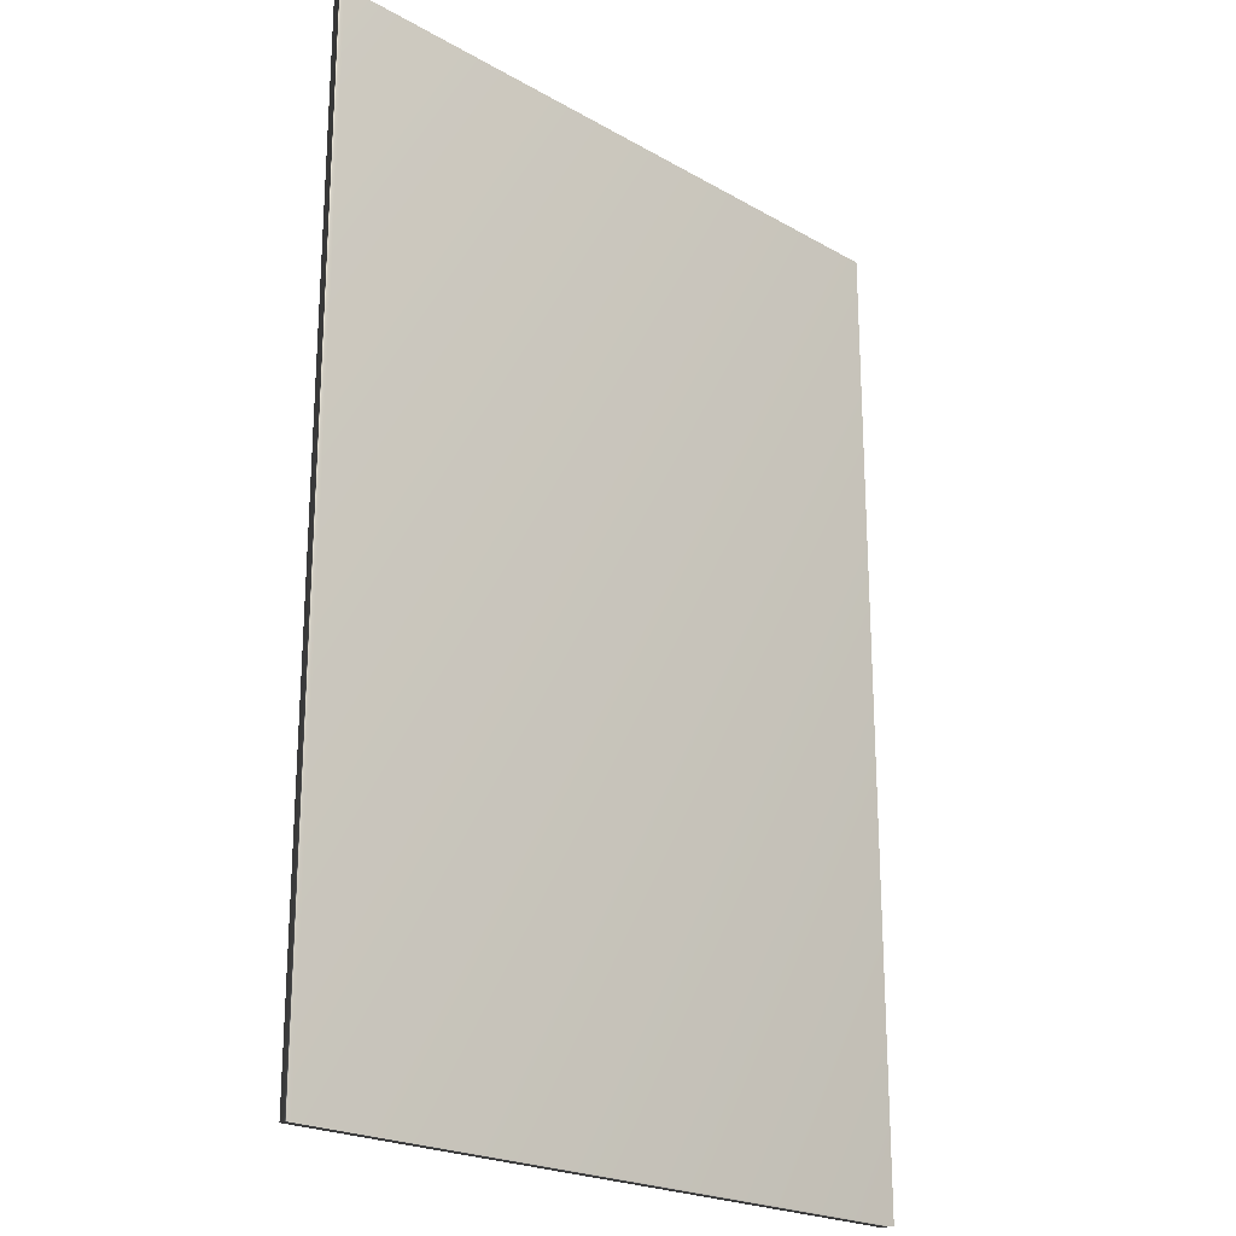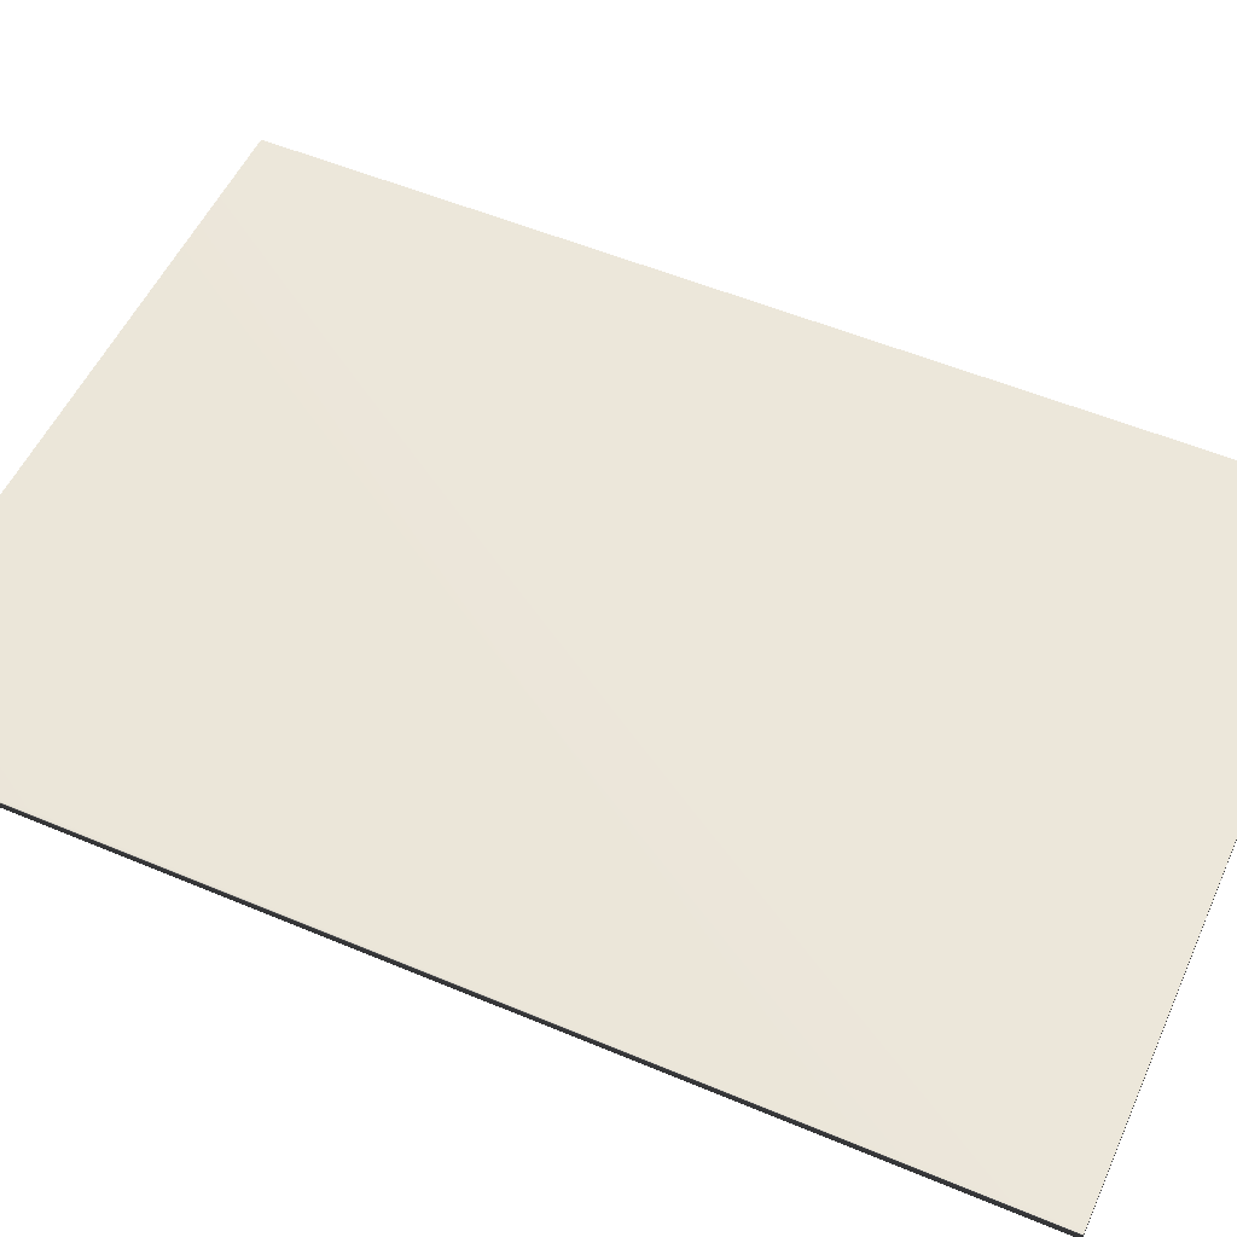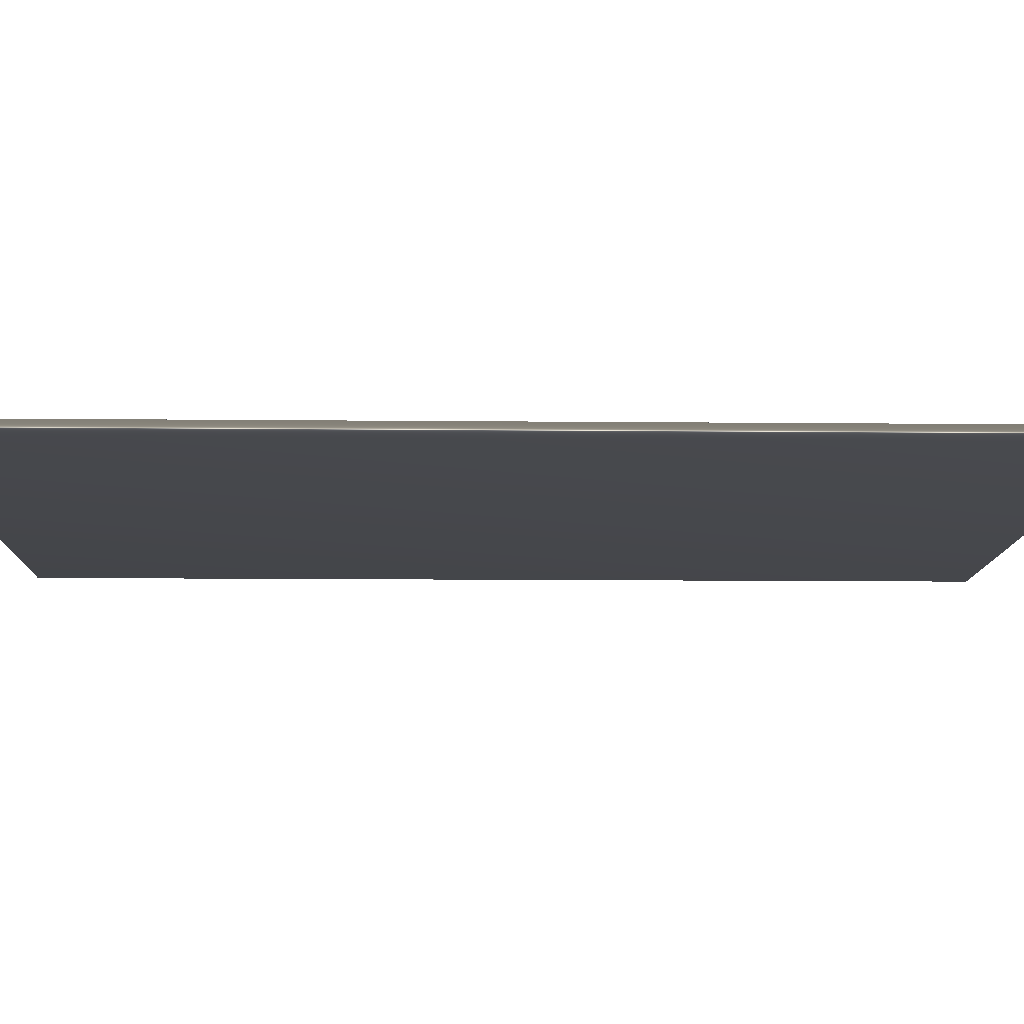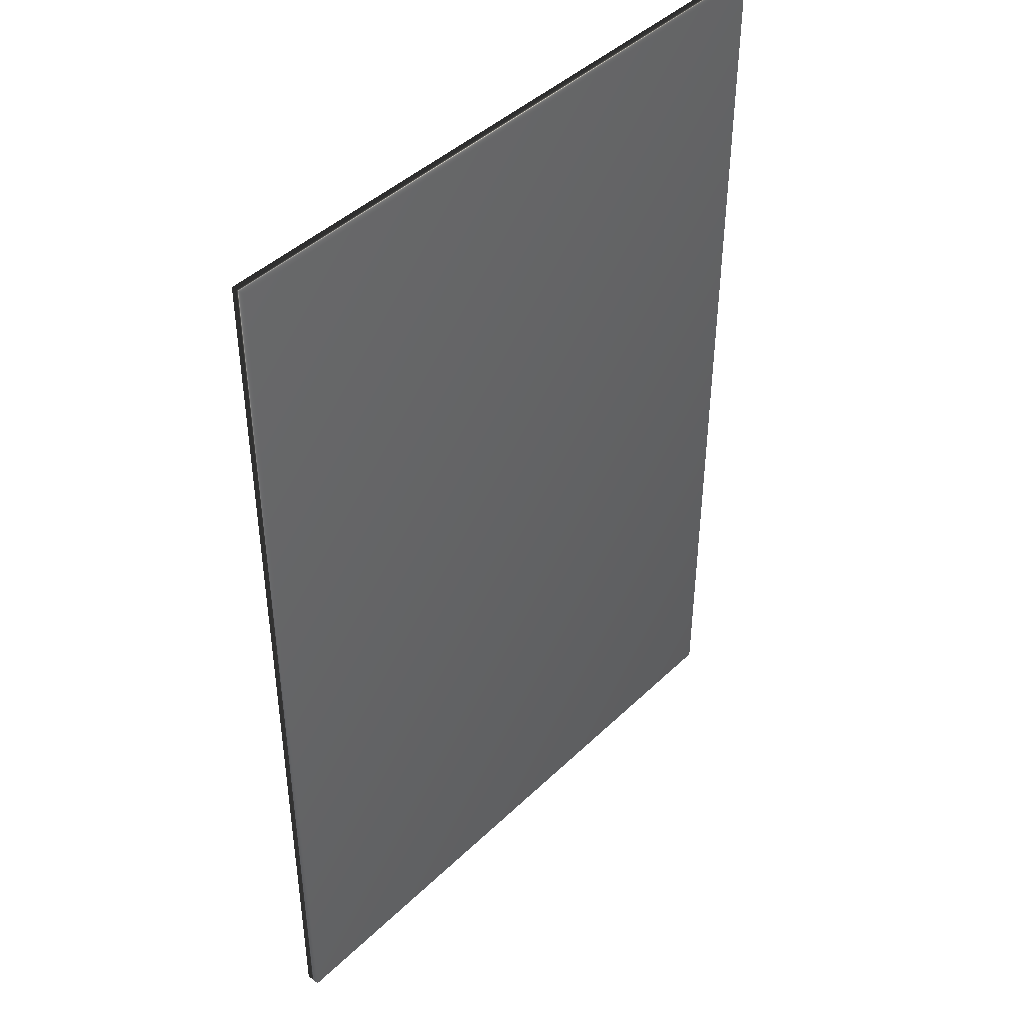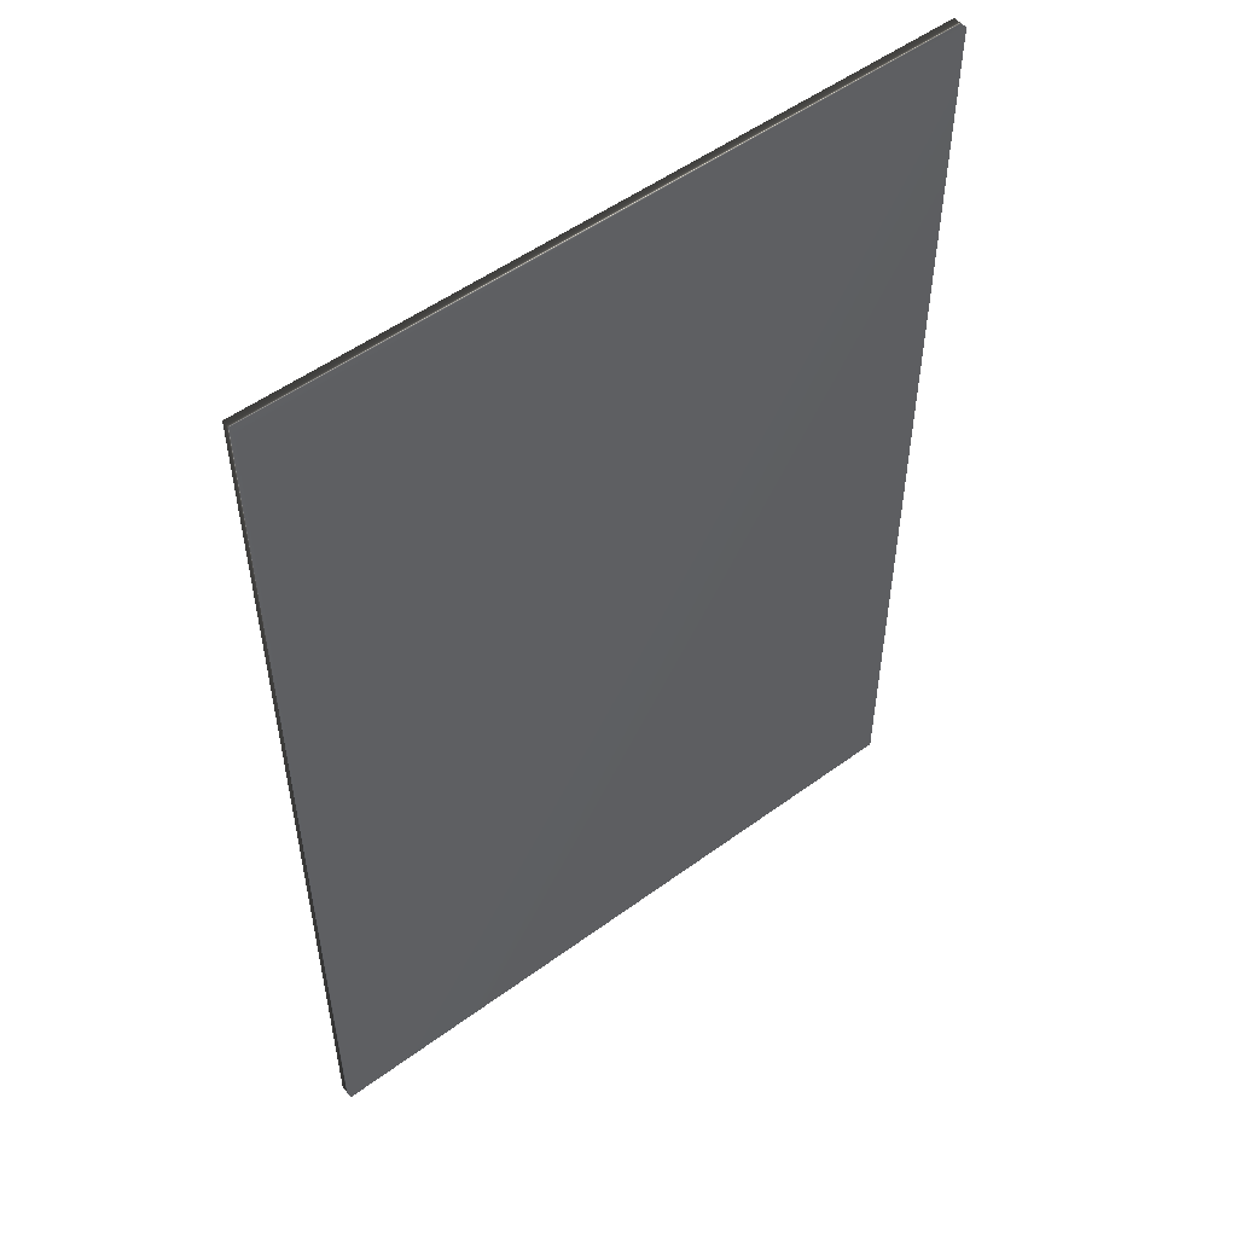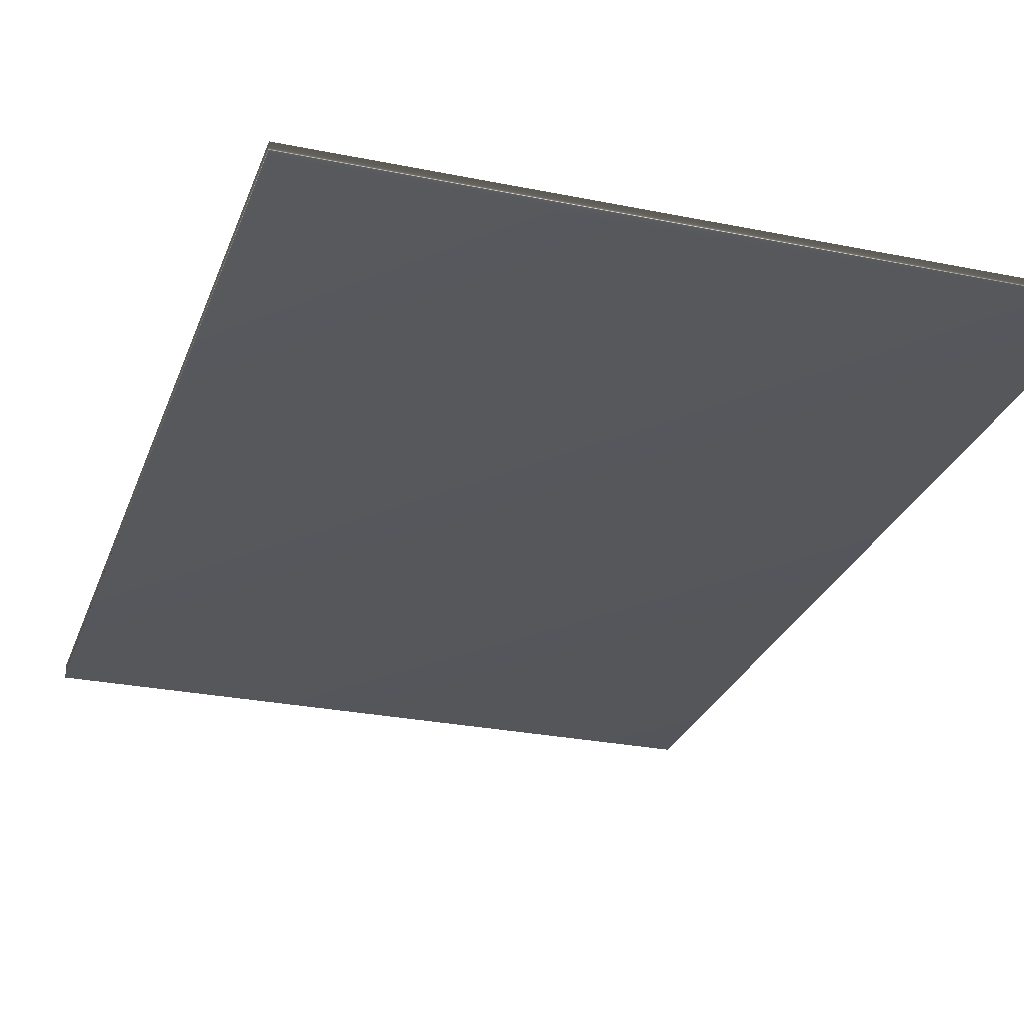
<metadata>
{"format":"obj","ext":"obj","renderer":"f3d","projection":"perspective","resolution":1024,"background":"white","views":[{"elev":-22.1,"azim":-44.6,"up":"+Y"},{"elev":53.4,"azim":114.2,"up":"+Z"},{"elev":-11.0,"azim":88.6,"up":"+Z"},{"elev":43.5,"azim":-48.3,"up":"+Y"},{"elev":52.7,"azim":-38.2,"up":"+Y"},{"elev":-27.3,"azim":162.5,"up":"+Z"}]}
</metadata>
<code>
v 24.47 19.58 -153.3
v 24.47 13.86 -153.3
v 24.47 19.58 -153.4
v 24.47 13.86 -153.4
v 20.52 13.86 -153.4
v 20.52 19.58 -153.4
v 20.52 19.58 -153.3
v 20.52 13.86 -153.3
f 1 2 3
f 3 2 4
f 5 6 4
f 4 6 3
f 1 3 7
f 7 3 6
f 8 5 2
f 2 5 4
f 2 1 8
f 8 1 7
f 8 7 5
f 5 7 6

</code>
